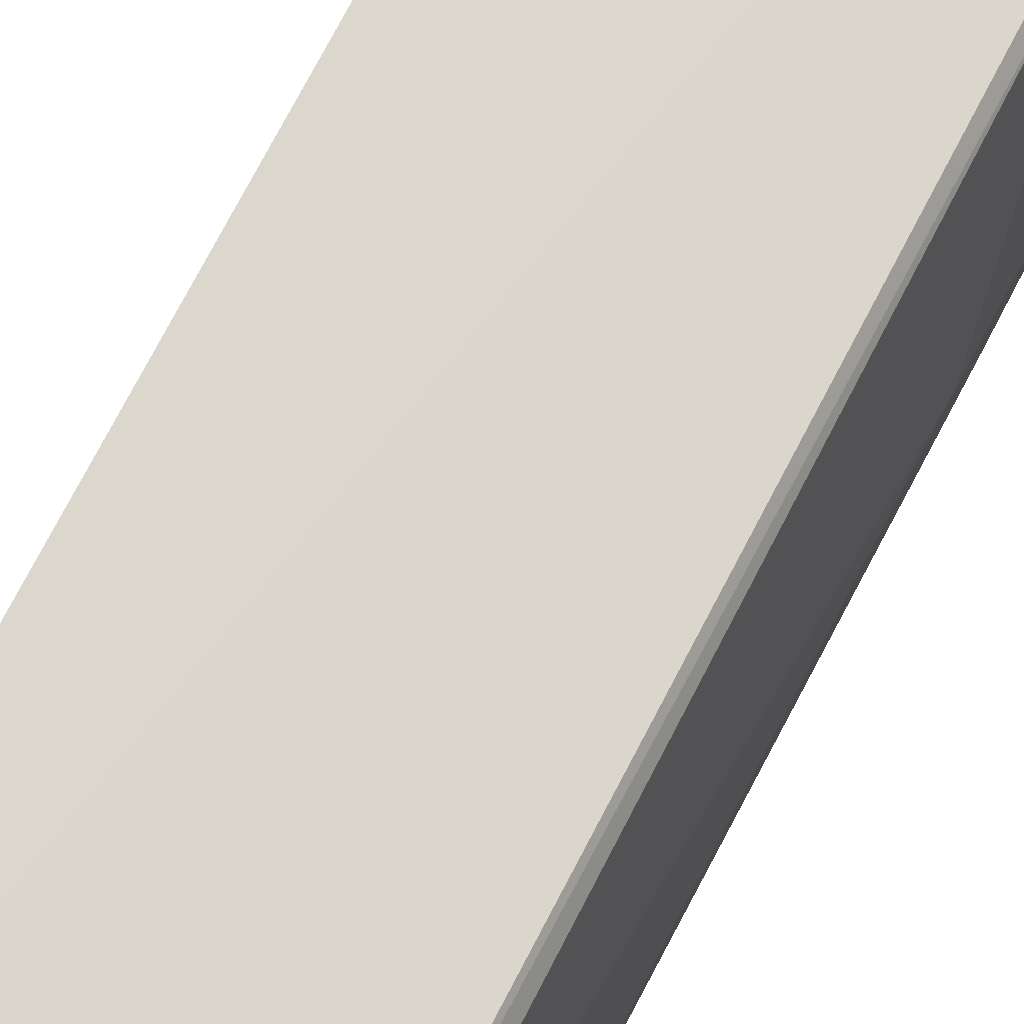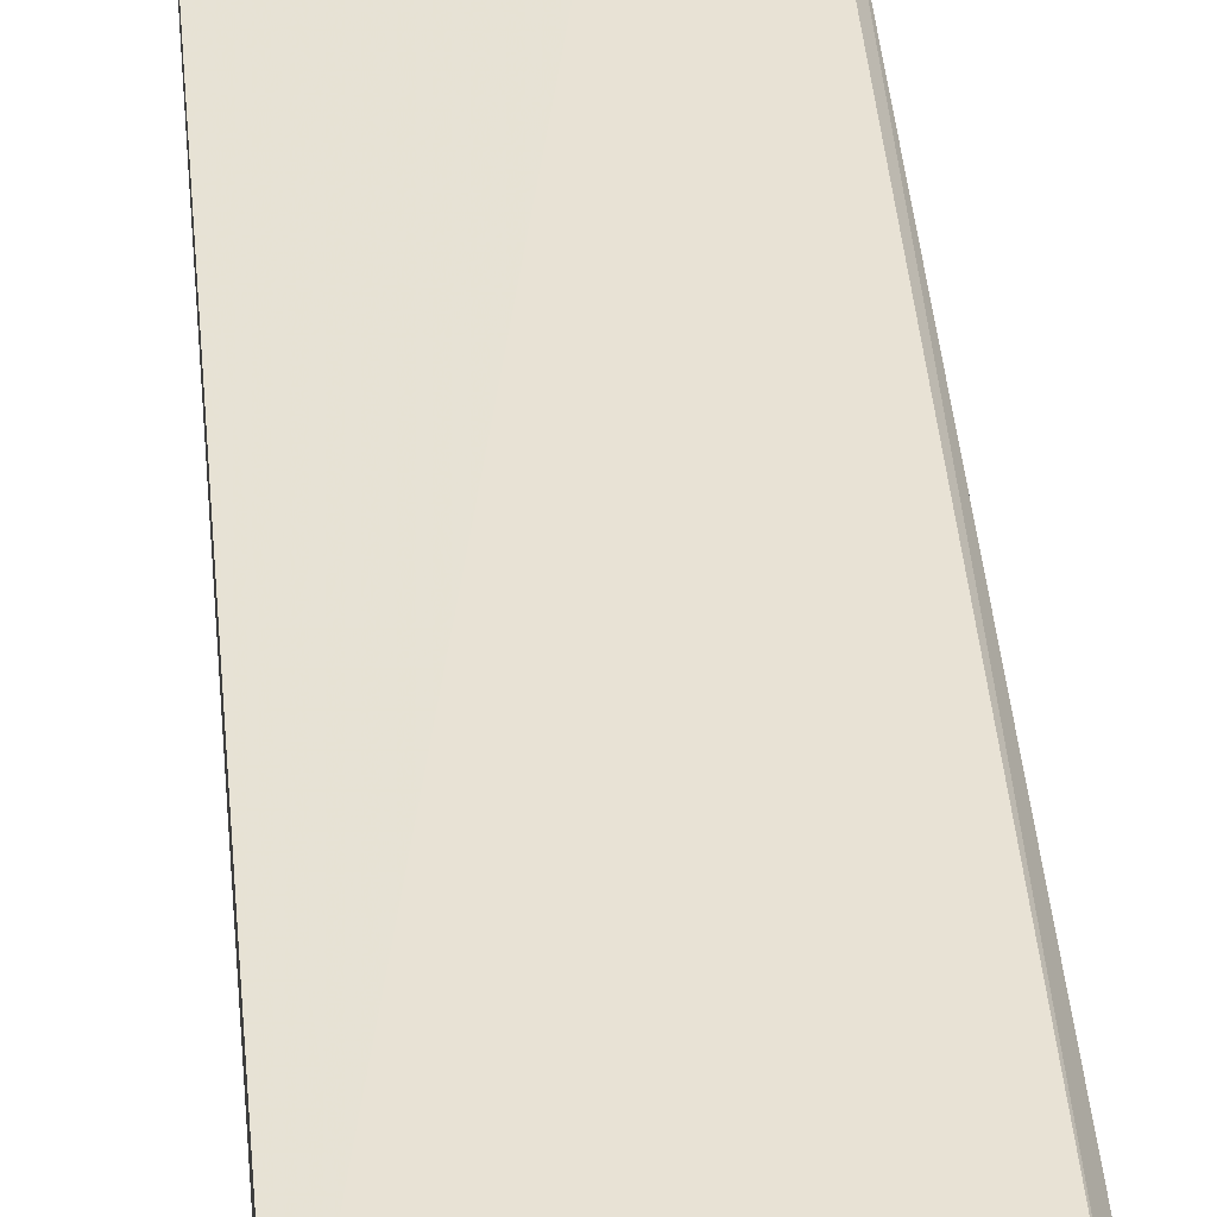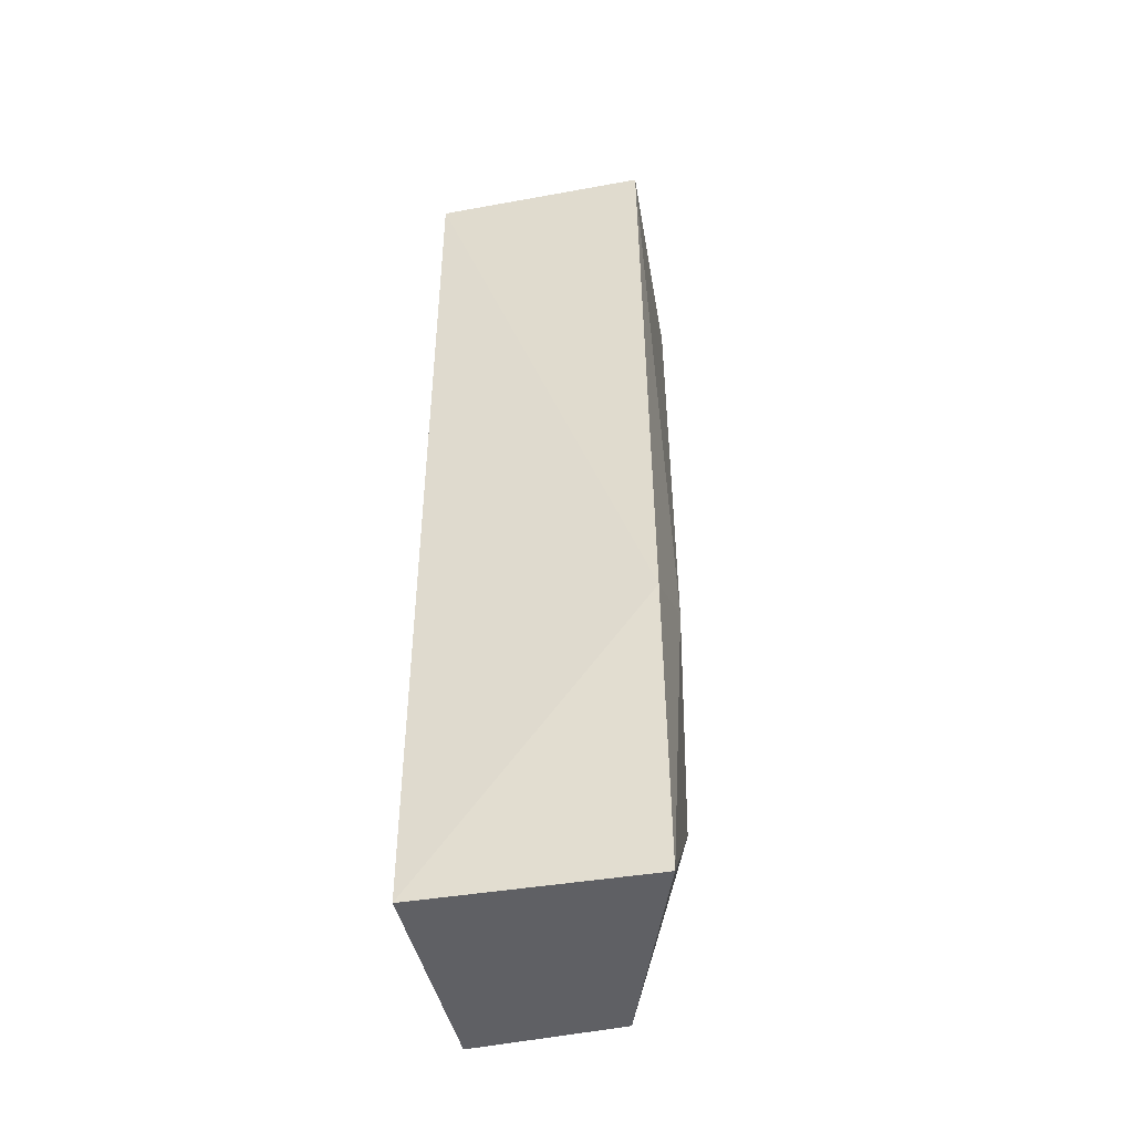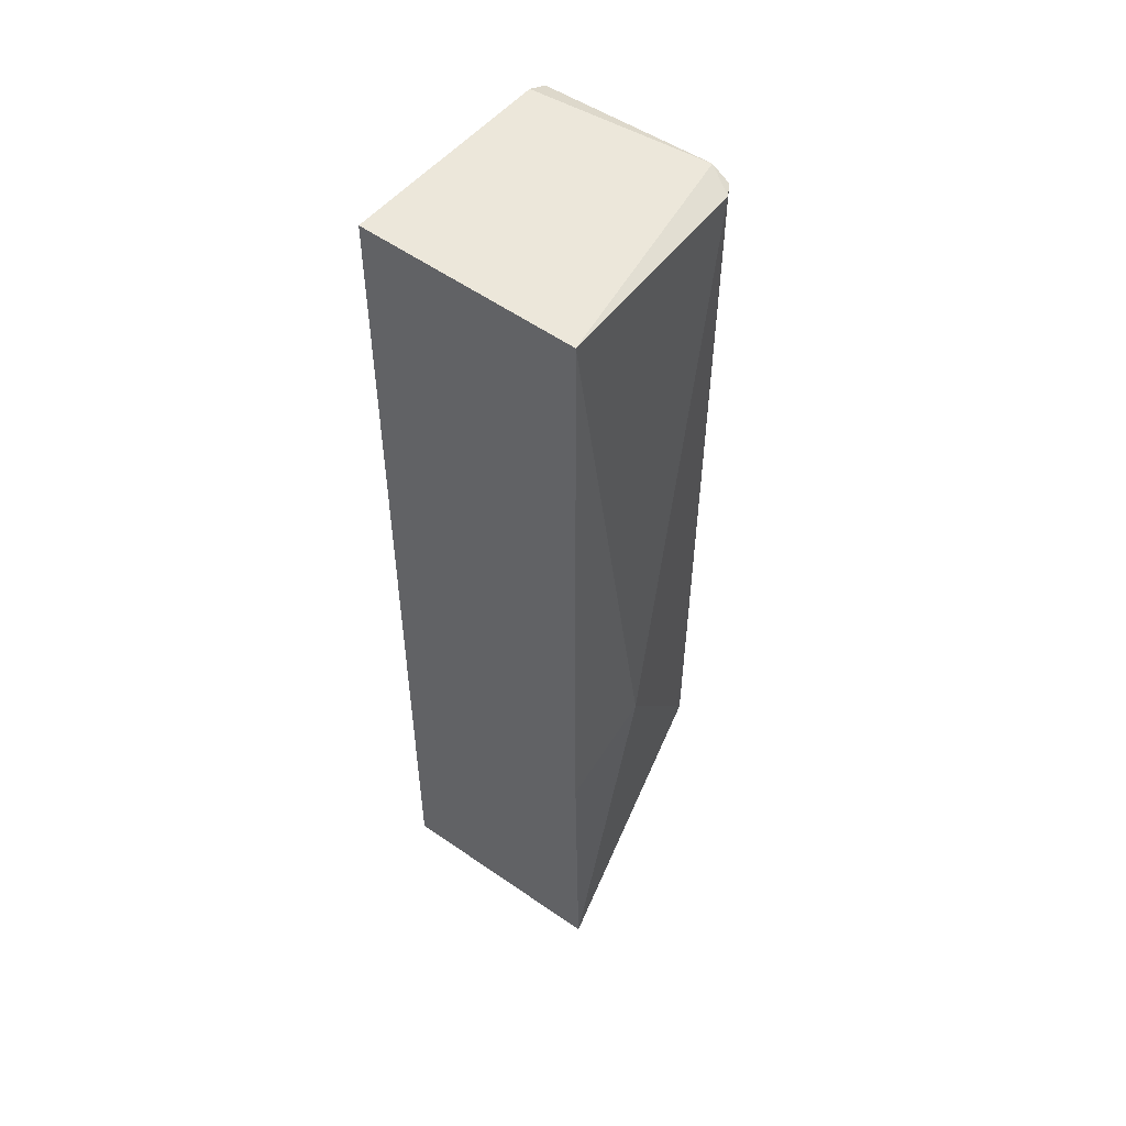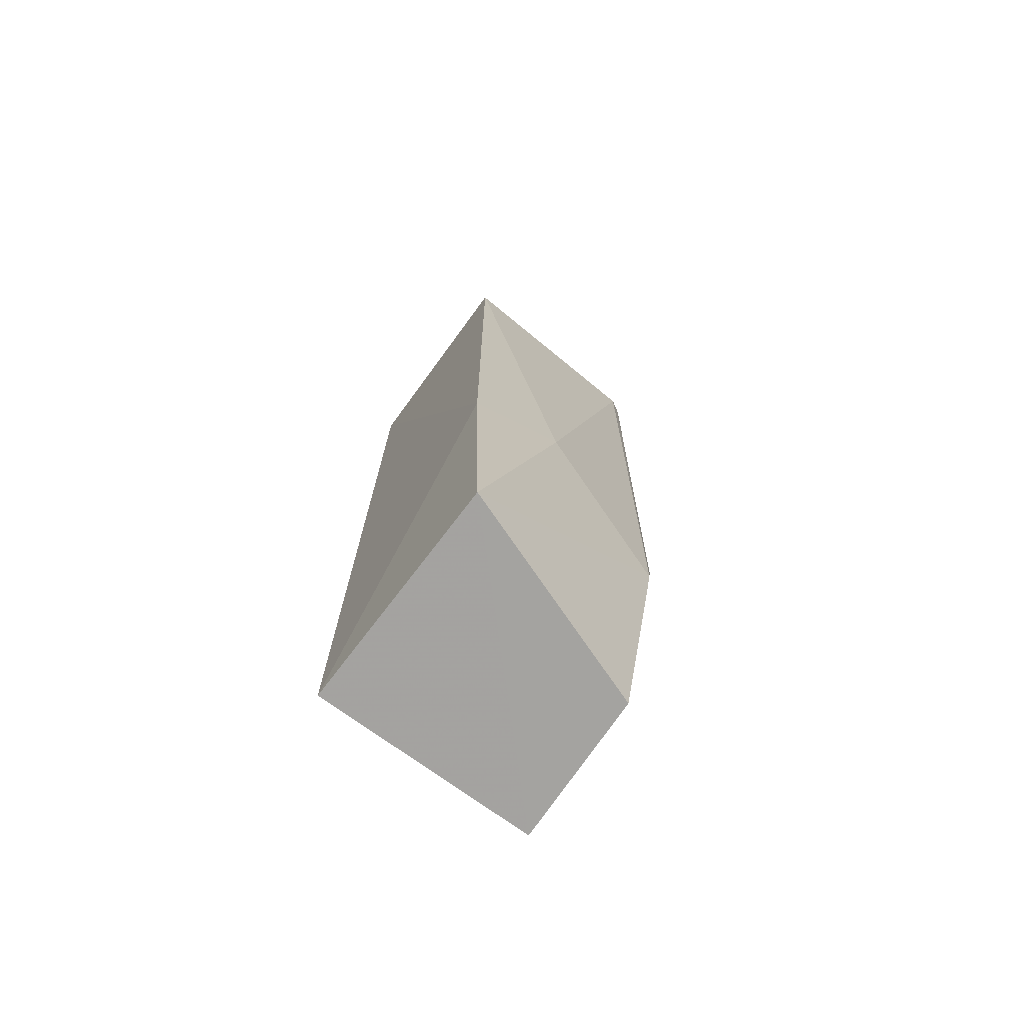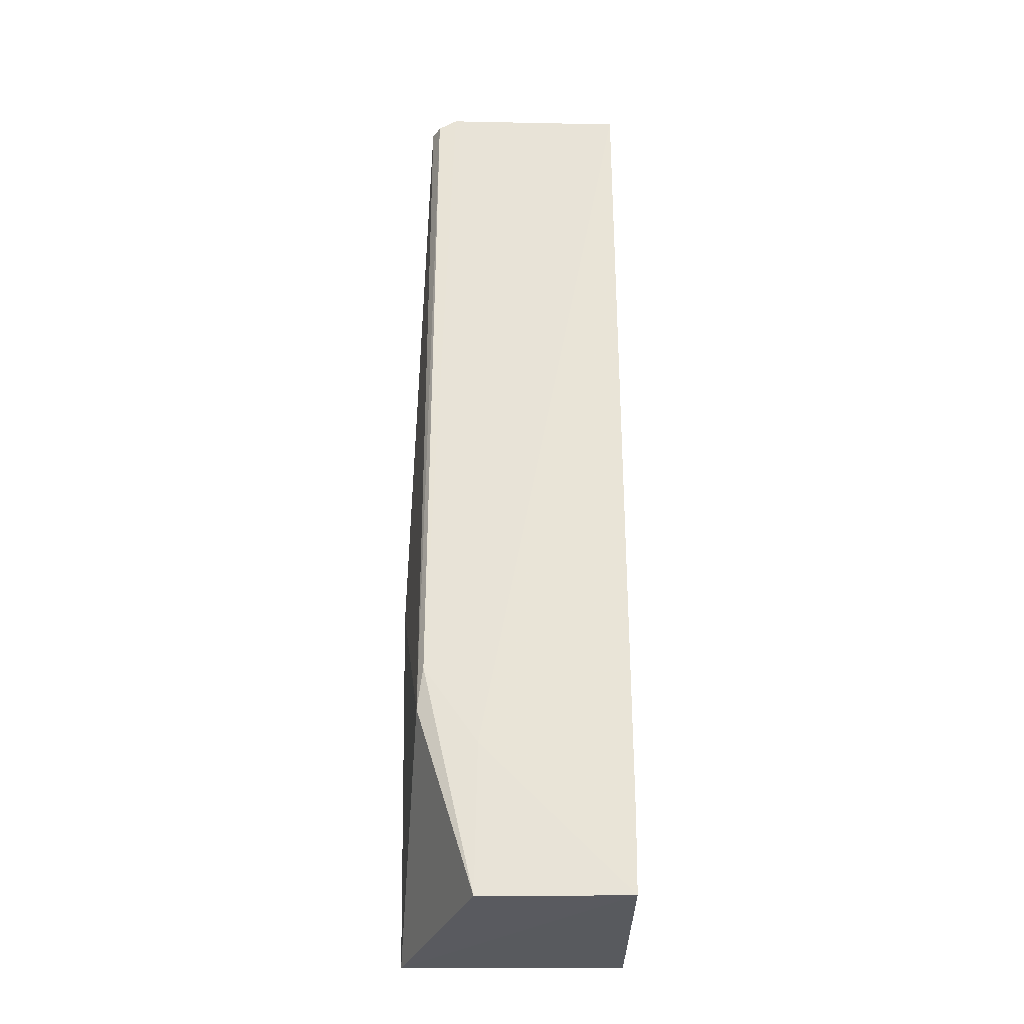
<metadata>
{"format":"obj","ext":"obj","renderer":"f3d","projection":"perspective","resolution":1024,"background":"white","views":[{"elev":73.8,"azim":27.3,"up":"+Y"},{"elev":41.1,"azim":-4.8,"up":"+Y"},{"elev":-45.1,"azim":12.5,"up":"+Z"},{"elev":51.9,"azim":37.5,"up":"+Z"},{"elev":-73.2,"azim":53.8,"up":"+Z"},{"elev":-31.2,"azim":179.6,"up":"+Z"}]}
</metadata>
<code>
v 0.1591 0.03913 0.2662
v 0.1643 0.007245 0.266
v 0.1652 0.007822 0.1391
v 0.1347 0.03728 0.1394
v 0.1348 0.007284 0.2665
v 0.1627 0.03606 0.165
v 0.1347 0.04026 0.2646
v 0.165 0.006937 0.1803
v 0.1347 0.007318 0.1394
v 0.1549 0.0366 0.1394
v 0.1628 0.03705 0.2648
v 0.1348 0.0372 0.266
v 0.1346 0.03759 0.1497
v 0.1619 0.03721 0.1705
v 0.1656 0.01973 0.1869
v 0.1546 0.03737 0.1597
v 0.1617 0.03894 0.2647
f 5 2 1
f 8 2 5
f 9 4 3
f 9 8 5
f 9 3 8
f 10 6 3
f 10 3 4
f 11 1 2
f 12 7 5
f 12 5 1
f 12 1 7
f 13 4 9
f 13 9 5
f 13 5 7
f 14 6 10
f 15 11 2
f 15 2 8
f 15 8 3
f 15 3 6
f 15 6 11
f 16 10 4
f 16 4 13
f 16 14 10
f 16 13 7
f 16 7 1
f 16 1 14
f 17 11 6
f 17 6 14
f 17 14 1
f 17 1 11

</code>
